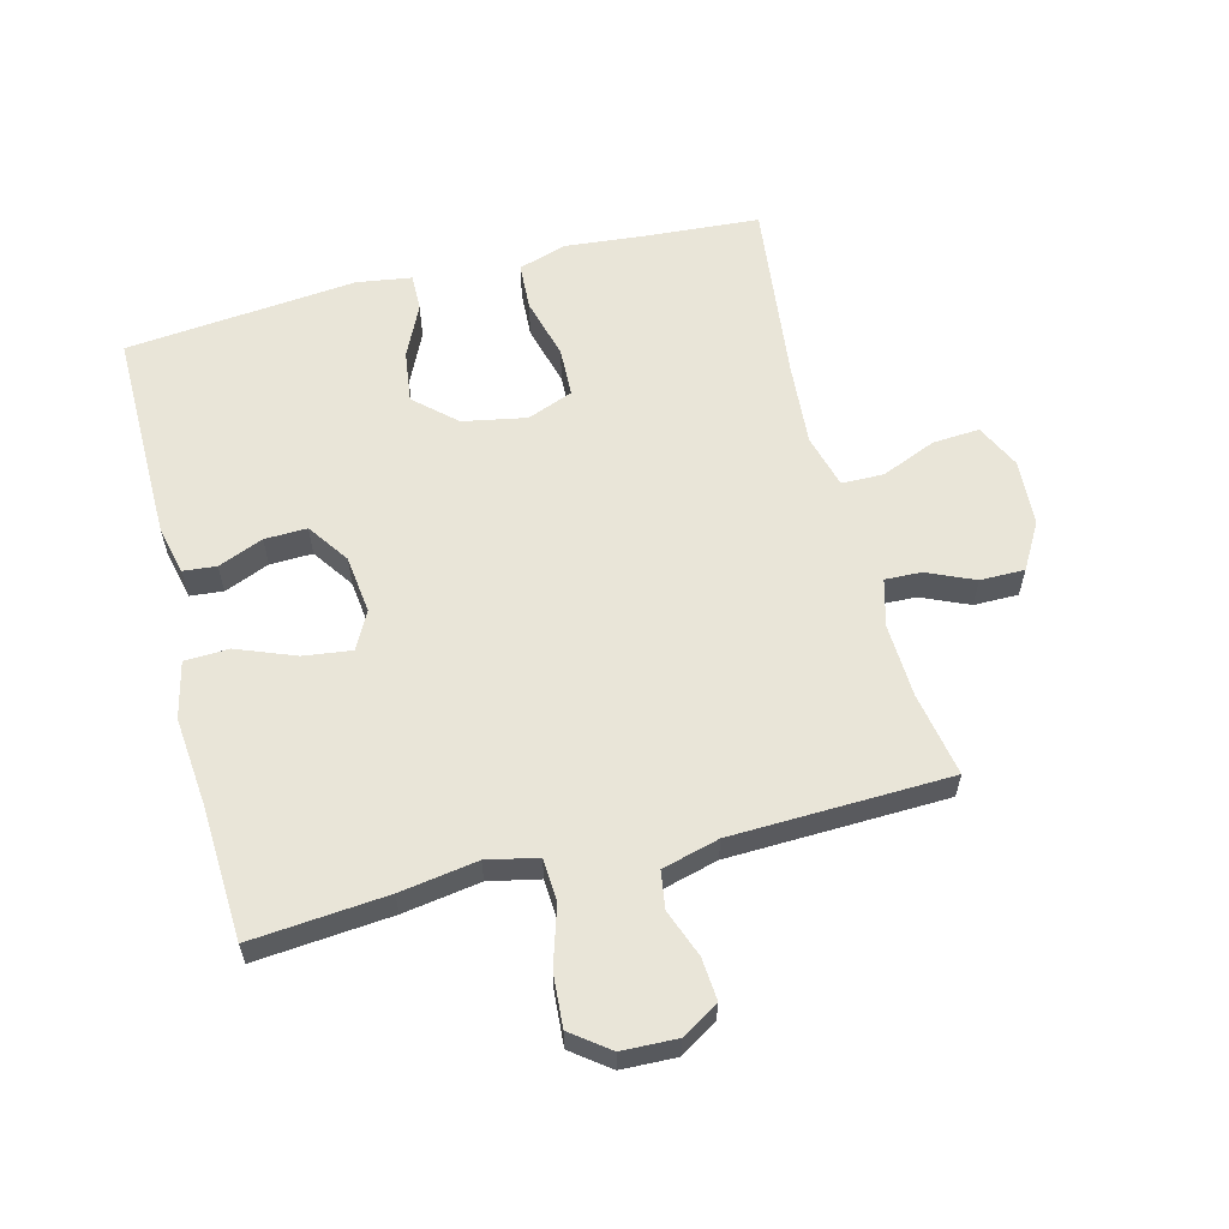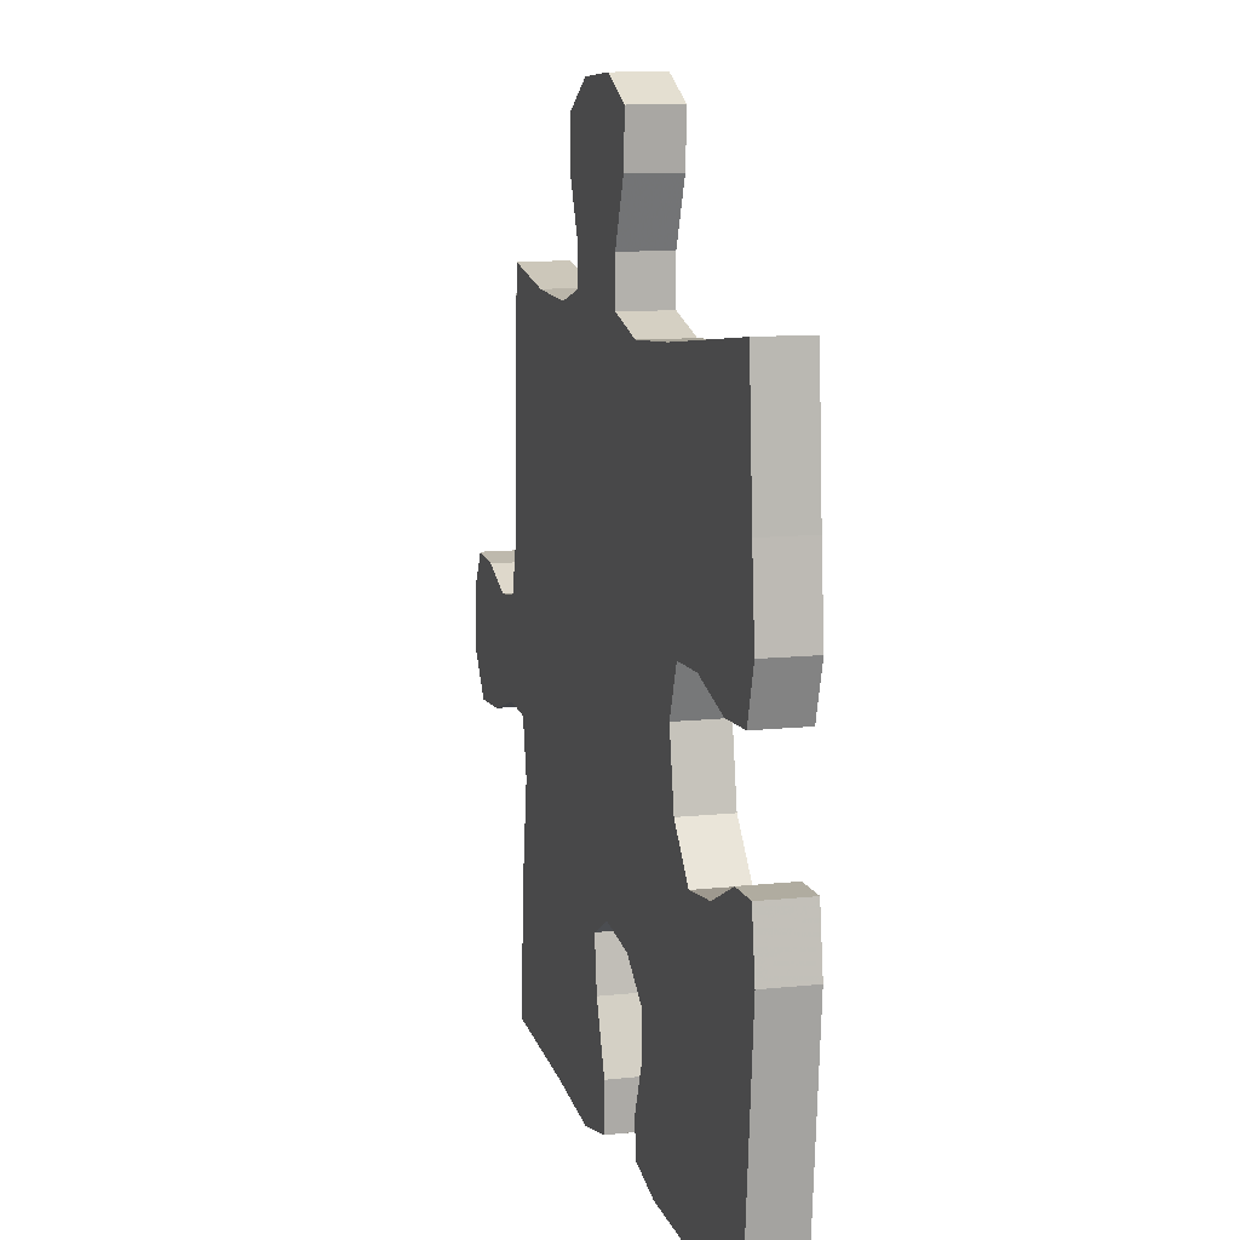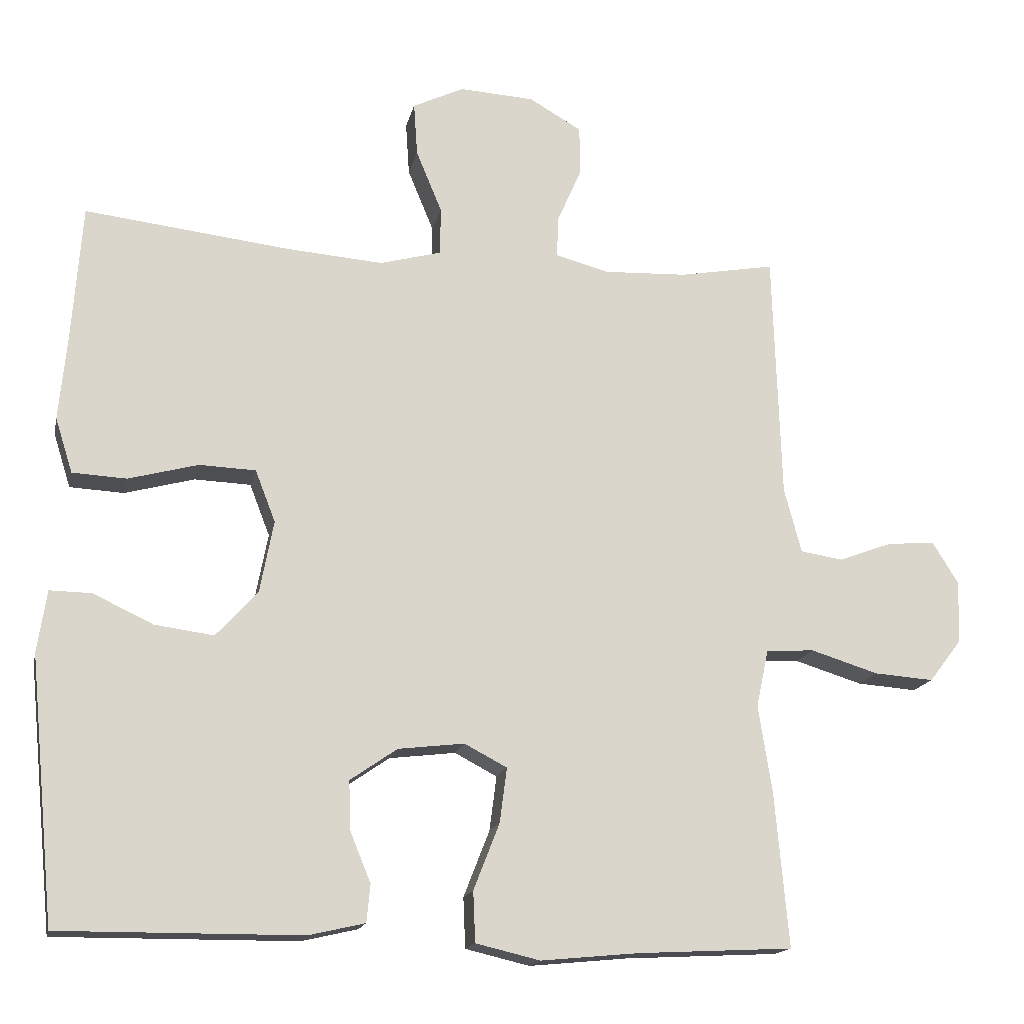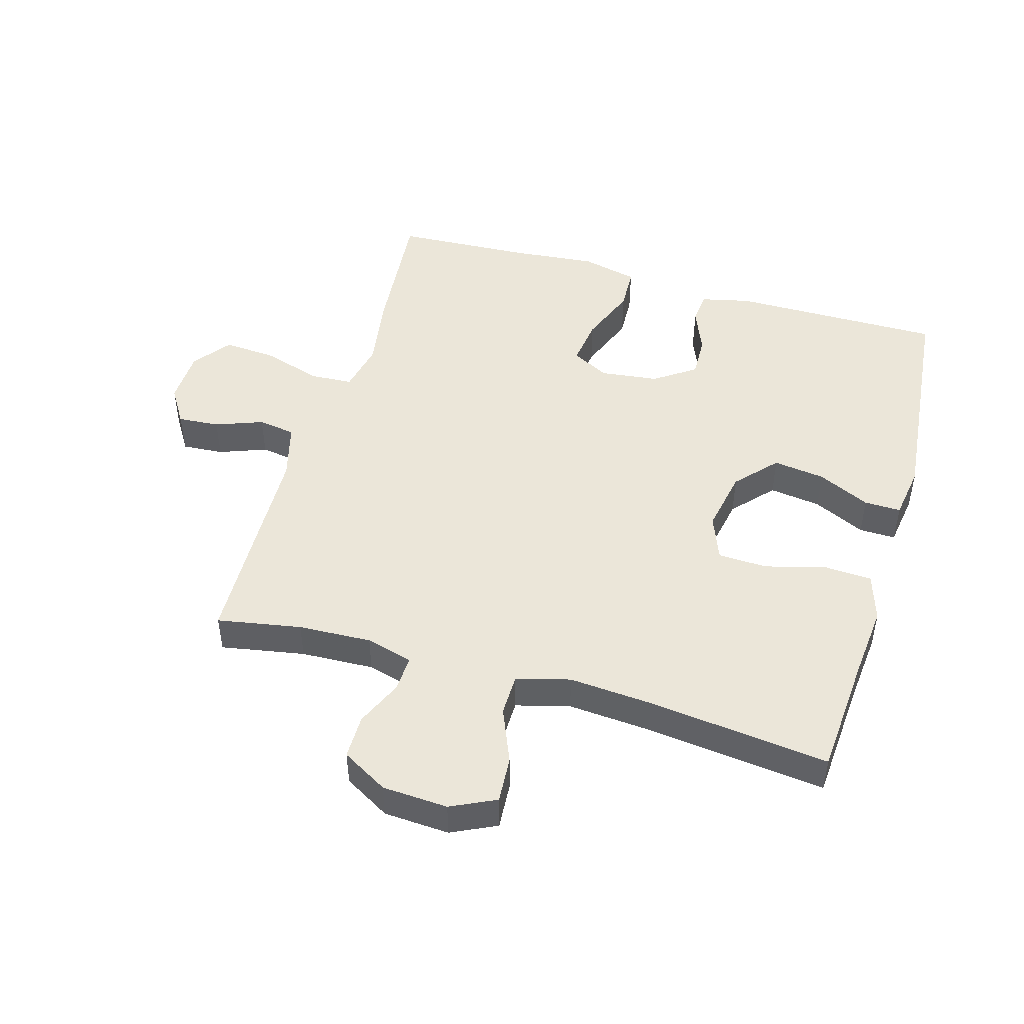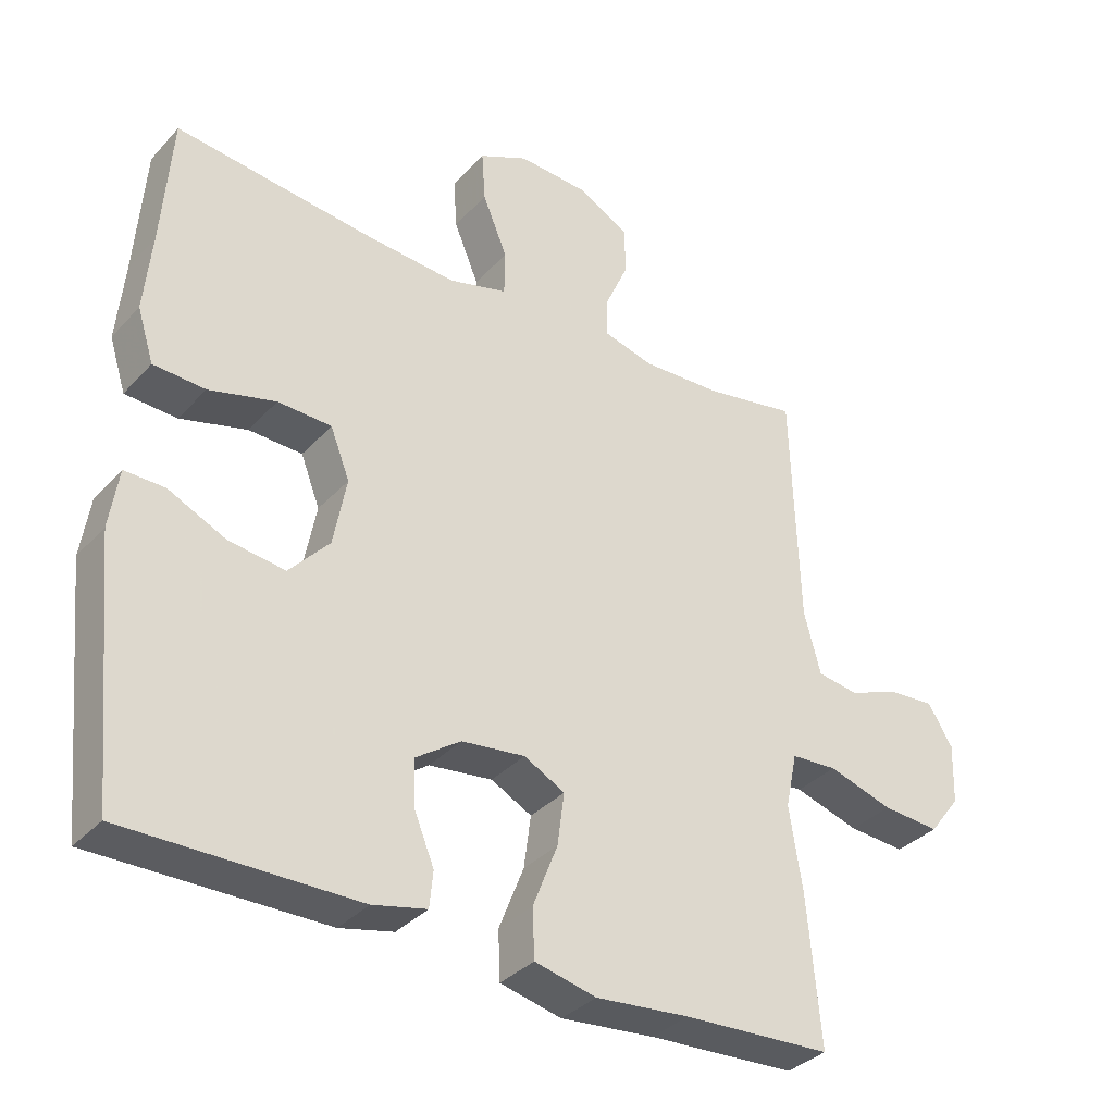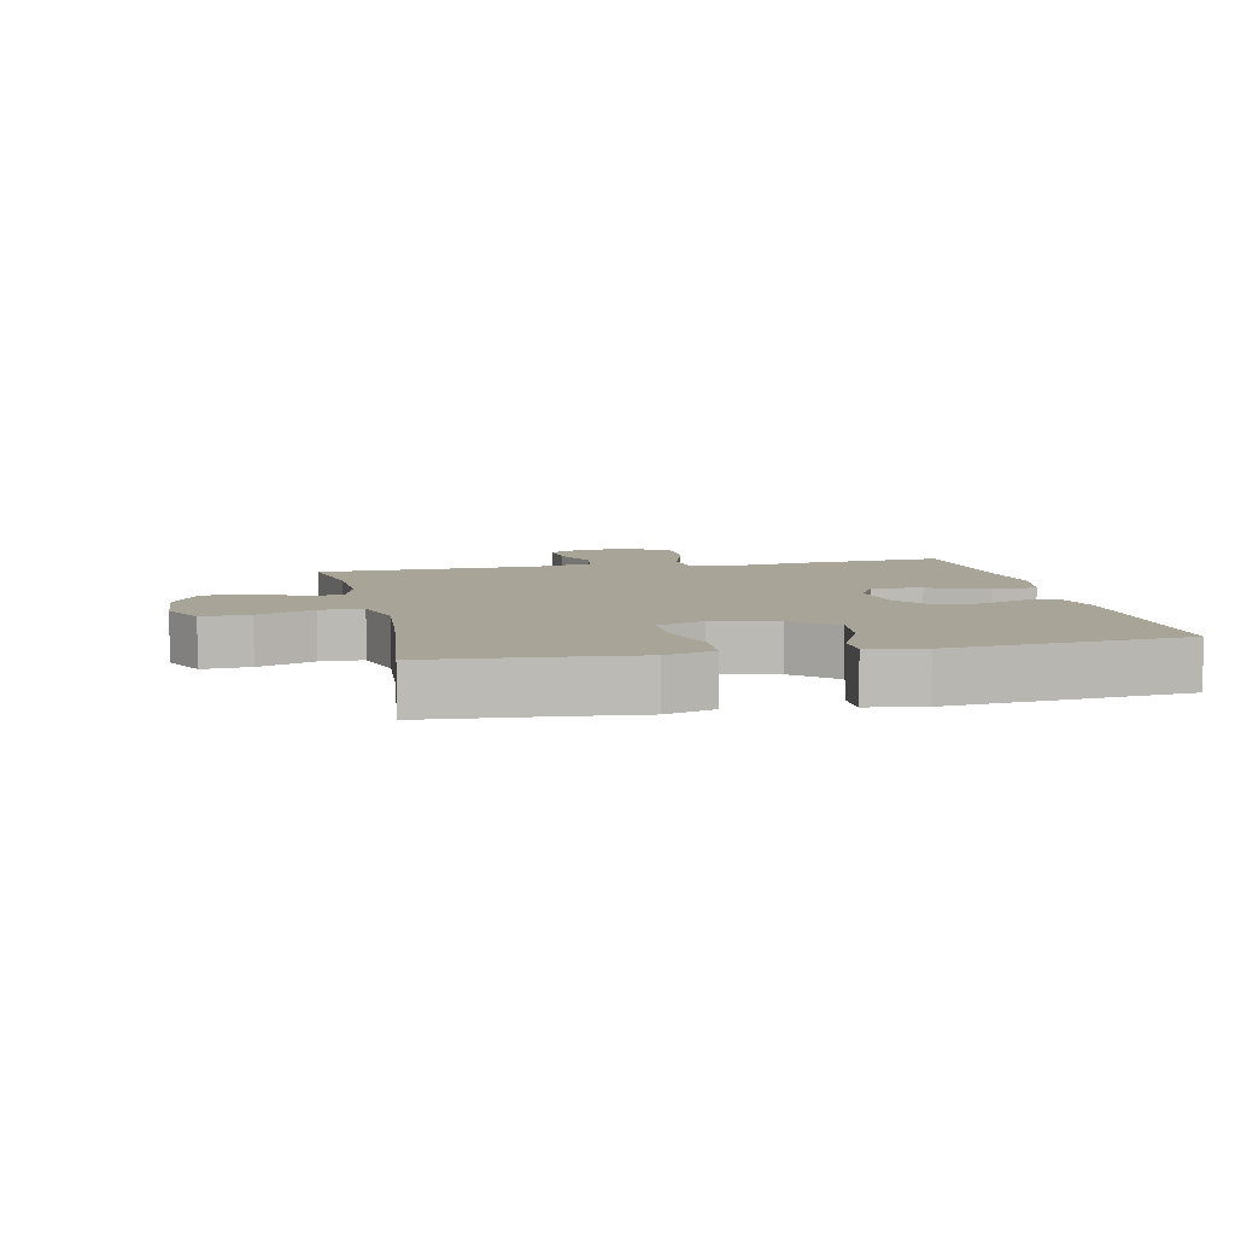
<metadata>
{"format":"obj","ext":"obj","renderer":"f3d","projection":"perspective","resolution":1024,"background":"white","views":[{"elev":59.7,"azim":-104.4,"up":"+Y"},{"elev":11.0,"azim":75.3,"up":"+Z"},{"elev":-16.2,"azim":168.0,"up":"+Z"},{"elev":47.7,"azim":16.2,"up":"+Y"},{"elev":-34.7,"azim":144.2,"up":"+Z"},{"elev":7.0,"azim":78.0,"up":"+Y"}]}
</metadata>
<code>
v 0.5 0.07 -0.5
v 0.165 0.07 -0.498
v 0.087 0.07 -0.48
v 0.082 0.07 -0.428
v 0.111 0.07 -0.357
v 0.113 0.07 -0.29
v 0.048 0.07 -0.245
v -0.044 0.07 -0.234
v -0.103 0.07 -0.265
v -0.093 0.07 -0.341
v -0.057 0.07 -0.433
v -0.06 0.07 -0.503
v -0.149 0.07 -0.524
v -0.285 0.07 -0.511
v -0.5 0.07 -0.5
v -0.481 0.07 -0.286
v -0.462 0.07 -0.164
v -0.479 0.07 -0.084
v -0.546 0.07 -0.08
v -0.64 0.07 -0.109
v -0.723 0.07 -0.115
v -0.768 0.07 -0.056
v -0.771 0.07 0.031
v -0.735 0.07 0.089
v -0.669 0.07 0.084
v -0.594 0.07 0.056
v -0.535 0.07 0.065
v -0.511 0.07 0.155
v -0.5 0.07 0.5
v -0.367 0.07 0.476
v -0.251 0.07 0.471
v -0.177 0.07 0.491
v -0.179 0.07 0.548
v -0.212 0.07 0.623
v -0.212 0.07 0.693
v -0.139 0.07 0.735
v -0.035 0.07 0.741
v 0.036 0.07 0.707
v 0.031 0.07 0.633
v -0.005 0.07 0.546
v -0.004 0.07 0.48
v 0.081 0.07 0.457
v 0.213 0.07 0.467
v 0.5 0.07 0.5
v 0.514 0.07 0.309
v 0.525 0.07 0.193
v 0.501 0.07 0.117
v 0.426 0.07 0.113
v 0.329 0.07 0.139
v 0.251 0.07 0.136
v 0.223 0.07 0.064
v 0.242 0.07 -0.036
v 0.3 0.07 -0.1
v 0.382 0.07 -0.089
v 0.465 0.07 -0.05
v 0.523 0.07 -0.049
v 0.536 0.07 -0.135
v 0.5 0 -0.5
v 0.165 0 -0.498
v 0.087 0 -0.48
v 0.082 0 -0.428
v 0.111 0 -0.357
v 0.113 0 -0.29
v 0.048 0 -0.245
v -0.044 0 -0.234
v -0.103 0 -0.265
v -0.093 0 -0.341
v -0.057 0 -0.433
v -0.06 0 -0.503
v -0.149 0 -0.524
v -0.285 0 -0.511
v -0.5 0 -0.5
v -0.481 0 -0.286
v -0.462 0 -0.164
v -0.479 0 -0.084
v -0.546 0 -0.08
v -0.64 0 -0.109
v -0.723 0 -0.115
v -0.768 0 -0.056
v -0.771 0 0.031
v -0.735 0 0.089
v -0.669 0 0.084
v -0.594 0 0.056
v -0.535 0 0.065
v -0.511 0 0.155
v -0.5 0 0.5
v -0.367 0 0.476
v -0.251 0 0.471
v -0.177 0 0.491
v -0.179 0 0.548
v -0.212 0 0.623
v -0.212 0 0.693
v -0.139 0 0.735
v -0.035 0 0.741
v 0.036 0 0.707
v 0.031 0 0.633
v -0.005 0 0.546
v -0.004 0 0.48
v 0.081 0 0.457
v 0.213 0 0.467
v 0.5 0 0.5
v 0.514 0 0.309
v 0.525 0 0.193
v 0.501 0 0.117
v 0.426 0 0.113
v 0.329 0 0.139
v 0.251 0 0.136
v 0.223 0 0.064
v 0.242 0 -0.036
v 0.3 0 -0.1
v 0.382 0 -0.089
v 0.465 0 -0.05
v 0.523 0 -0.049
v 0.536 0 -0.135
f 3 4 5
f 2 3 5
f 1 2 5
f 57 1 5
f 56 57 5
f 55 56 5
f 54 55 5
f 53 54 5 6
f 52 53 6 7
f 51 52 7 8
f 50 51 8 9
f 47 48 49
f 46 47 49
f 45 46 49
f 45 49 50
f 44 45 50
f 43 44 50
f 42 43 50 9
f 38 39 40
f 37 38 40
f 36 37 40
f 35 36 40
f 34 35 40
f 33 34 40
f 32 33 40 41
f 41 42 9
f 32 41 9
f 31 32 9
f 28 29 30
f 31 9 10
f 30 31 10
f 28 30 10
f 27 28 10
f 24 25 26
f 23 24 26
f 22 23 26
f 21 22 26
f 20 21 26
f 19 20 26
f 18 19 26 27
f 14 15 16 17
f 14 17 18
f 14 18 27
f 13 14 27
f 12 13 27
f 11 12 27
f 10 11 27
f 62 61 60
f 62 60 59
f 62 59 58
f 62 58 114
f 62 114 113
f 62 113 112
f 62 112 111
f 63 62 111 110
f 64 63 110 109
f 65 64 109 108
f 66 65 108 107
f 106 105 104
f 106 104 103
f 106 103 102
f 107 106 102
f 107 102 101
f 107 101 100
f 66 107 100 99
f 97 96 95
f 97 95 94
f 97 94 93
f 97 93 92
f 97 92 91
f 97 91 90
f 98 97 90 89
f 66 99 98
f 66 98 89
f 66 89 88
f 87 86 85
f 67 66 88
f 67 88 87
f 67 87 85
f 67 85 84
f 83 82 81
f 83 81 80
f 83 80 79
f 83 79 78
f 83 78 77
f 83 77 76
f 84 83 76 75
f 74 73 72 71
f 75 74 71
f 84 75 71
f 84 71 70
f 84 70 69
f 84 69 68
f 84 68 67
f 1 58 59 2
f 2 59 60 3
f 3 60 61 4
f 4 61 62 5
f 5 62 63 6
f 6 63 64 7
f 7 64 65 8
f 8 65 66 9
f 9 66 67 10
f 10 67 68 11
f 11 68 69 12
f 12 69 70 13
f 13 70 71 14
f 14 71 72 15
f 15 72 73 16
f 16 73 74 17
f 17 74 75 18
f 18 75 76 19
f 19 76 77 20
f 20 77 78 21
f 21 78 79 22
f 22 79 80 23
f 23 80 81 24
f 24 81 82 25
f 25 82 83 26
f 26 83 84 27
f 27 84 85 28
f 28 85 86 29
f 29 86 87 30
f 30 87 88 31
f 31 88 89 32
f 32 89 90 33
f 33 90 91 34
f 34 91 92 35
f 35 92 93 36
f 36 93 94 37
f 37 94 95 38
f 38 95 96 39
f 39 96 97 40
f 40 97 98 41
f 41 98 99 42
f 42 99 100 43
f 43 100 101 44
f 44 101 102 45
f 45 102 103 46
f 46 103 104 47
f 47 104 105 48
f 48 105 106 49
f 49 106 107 50
f 50 107 108 51
f 51 108 109 52
f 52 109 110 53
f 53 110 111 54
f 54 111 112 55
f 55 112 113 56
f 56 113 114 57
f 57 114 58 1

</code>
